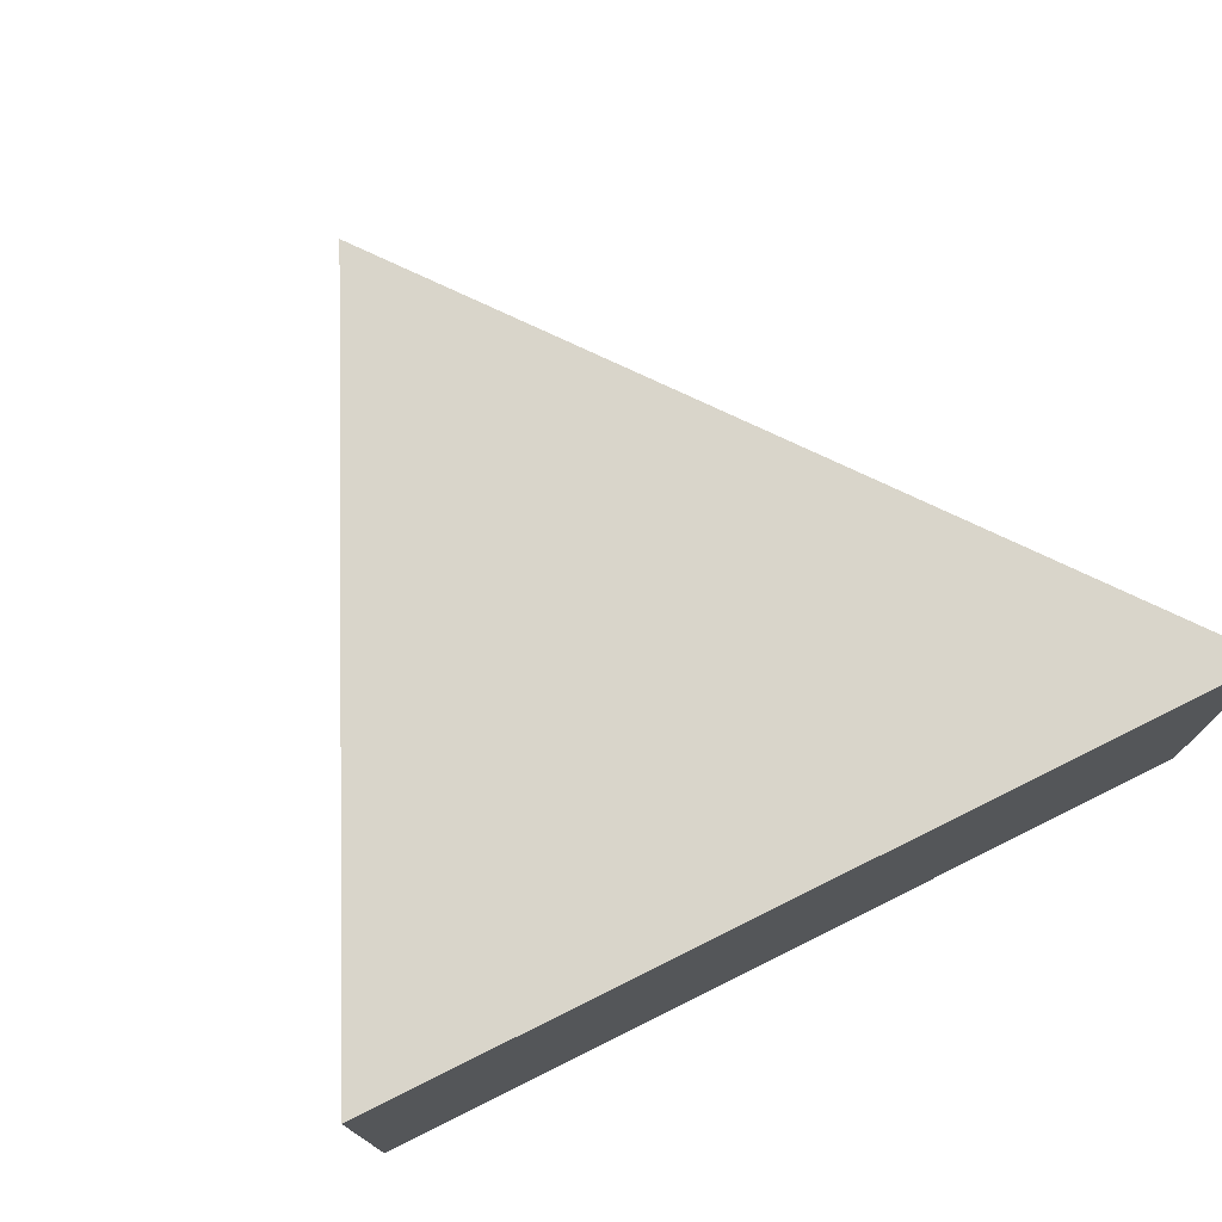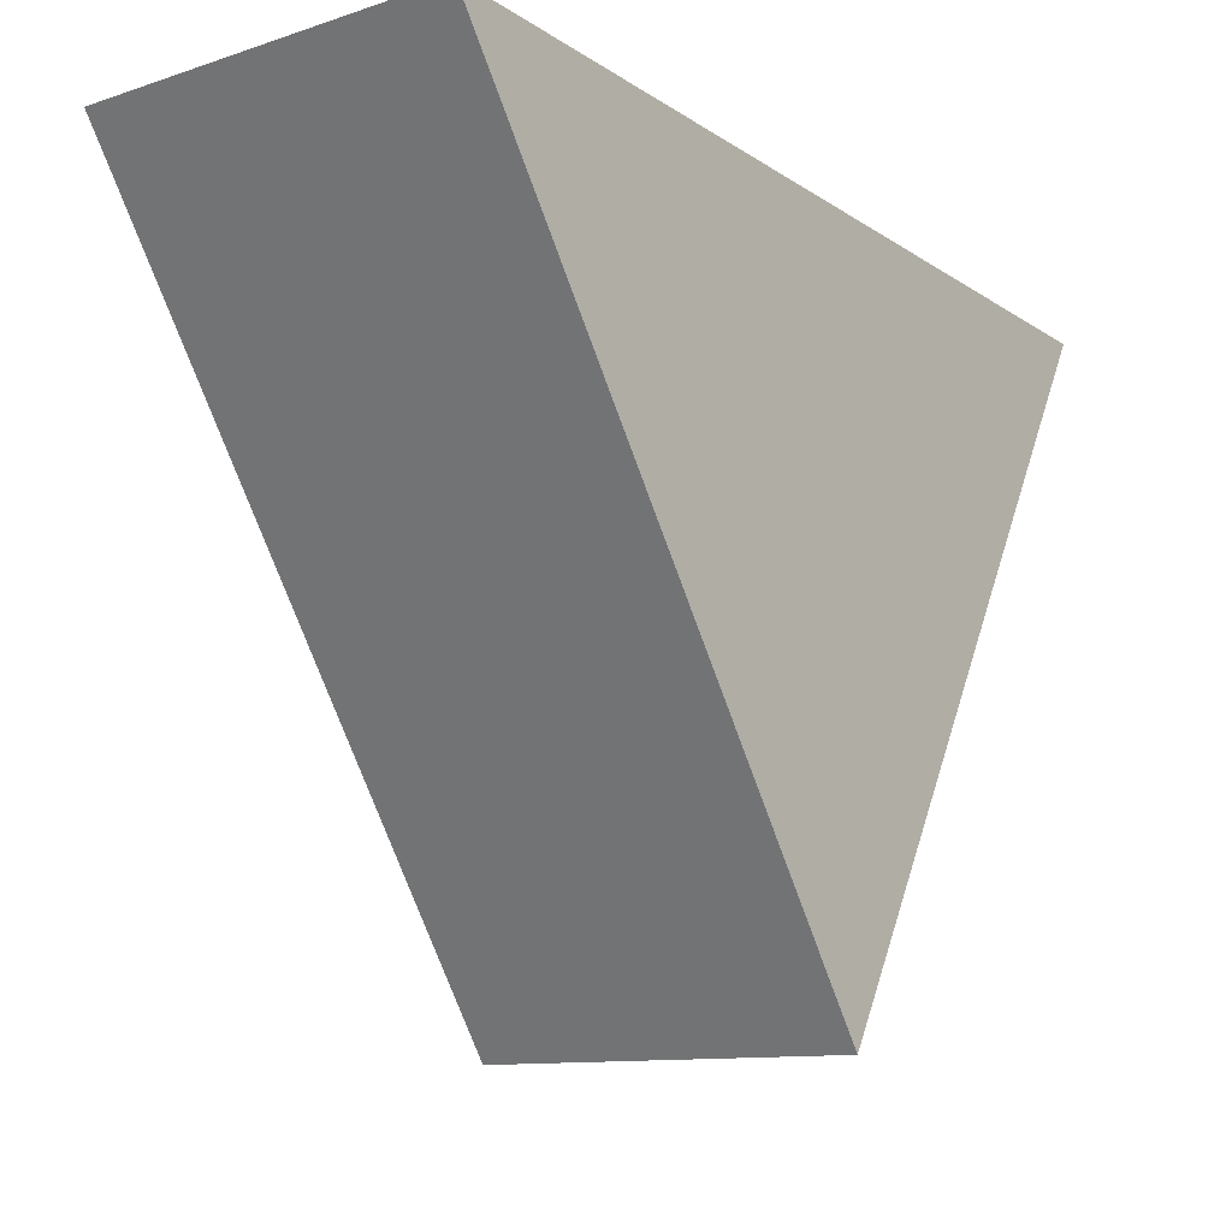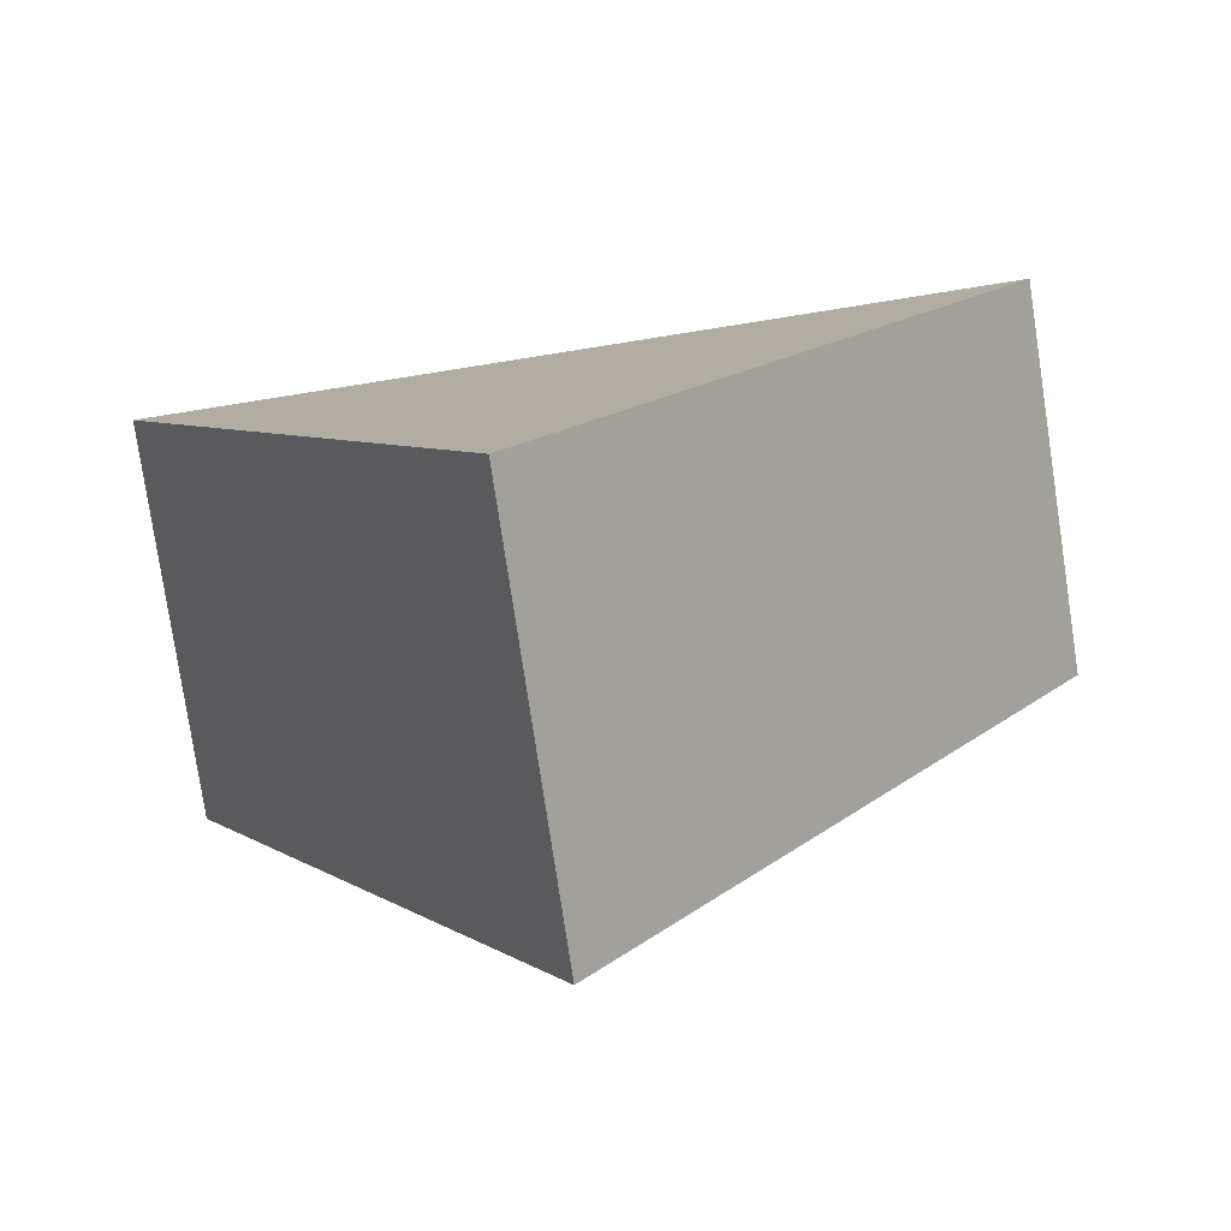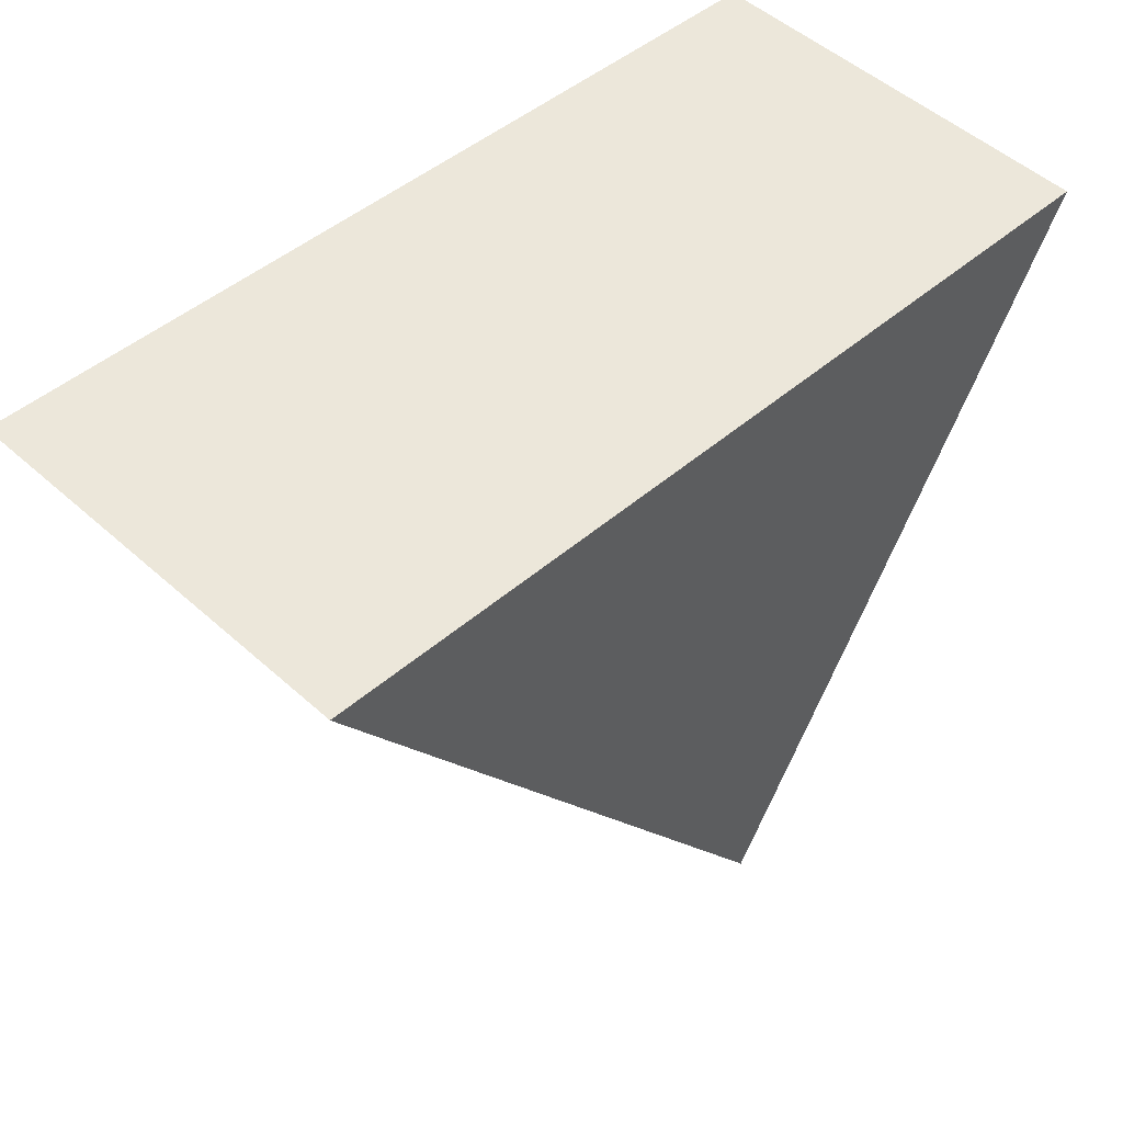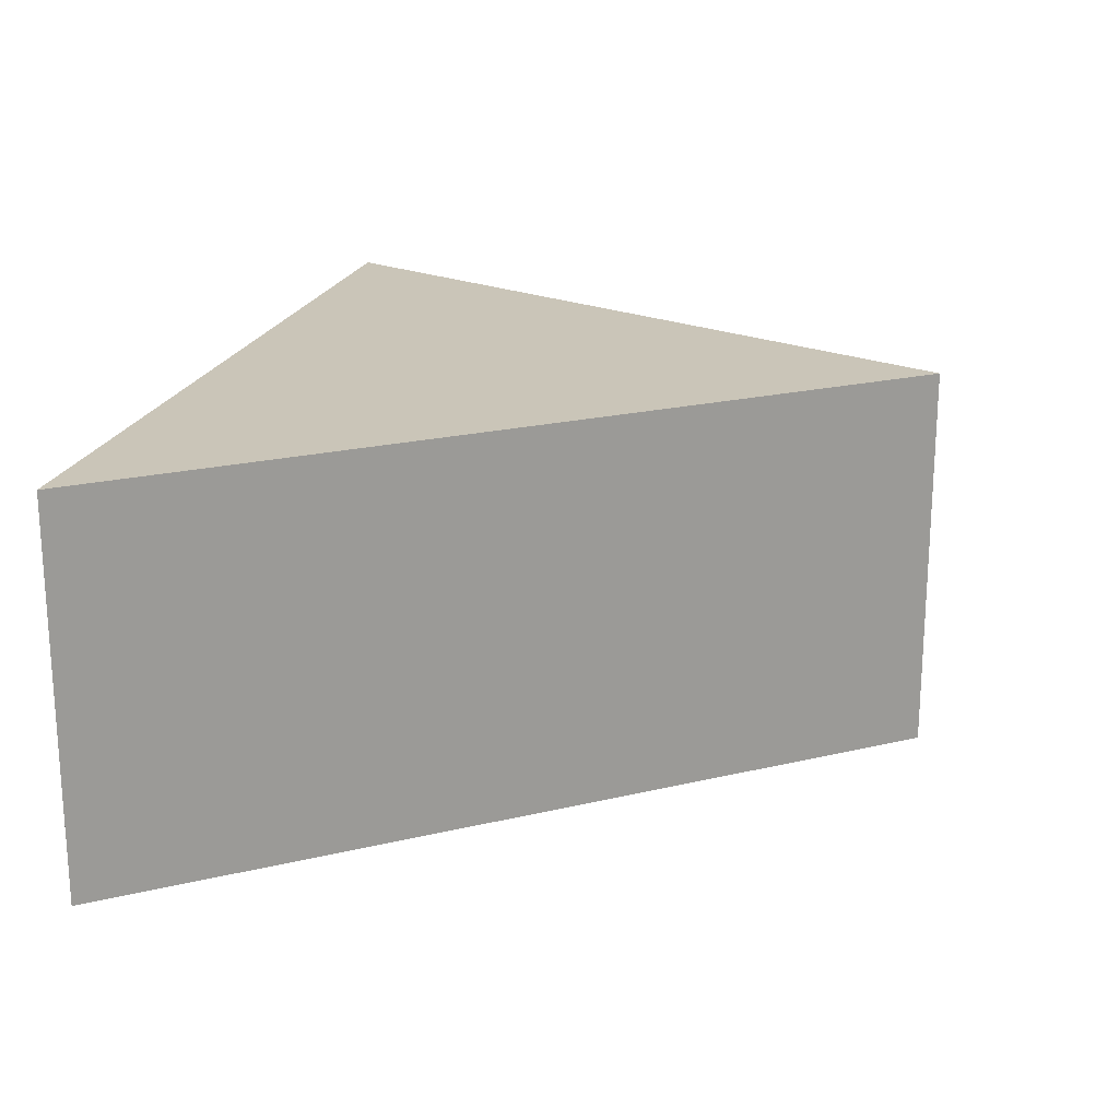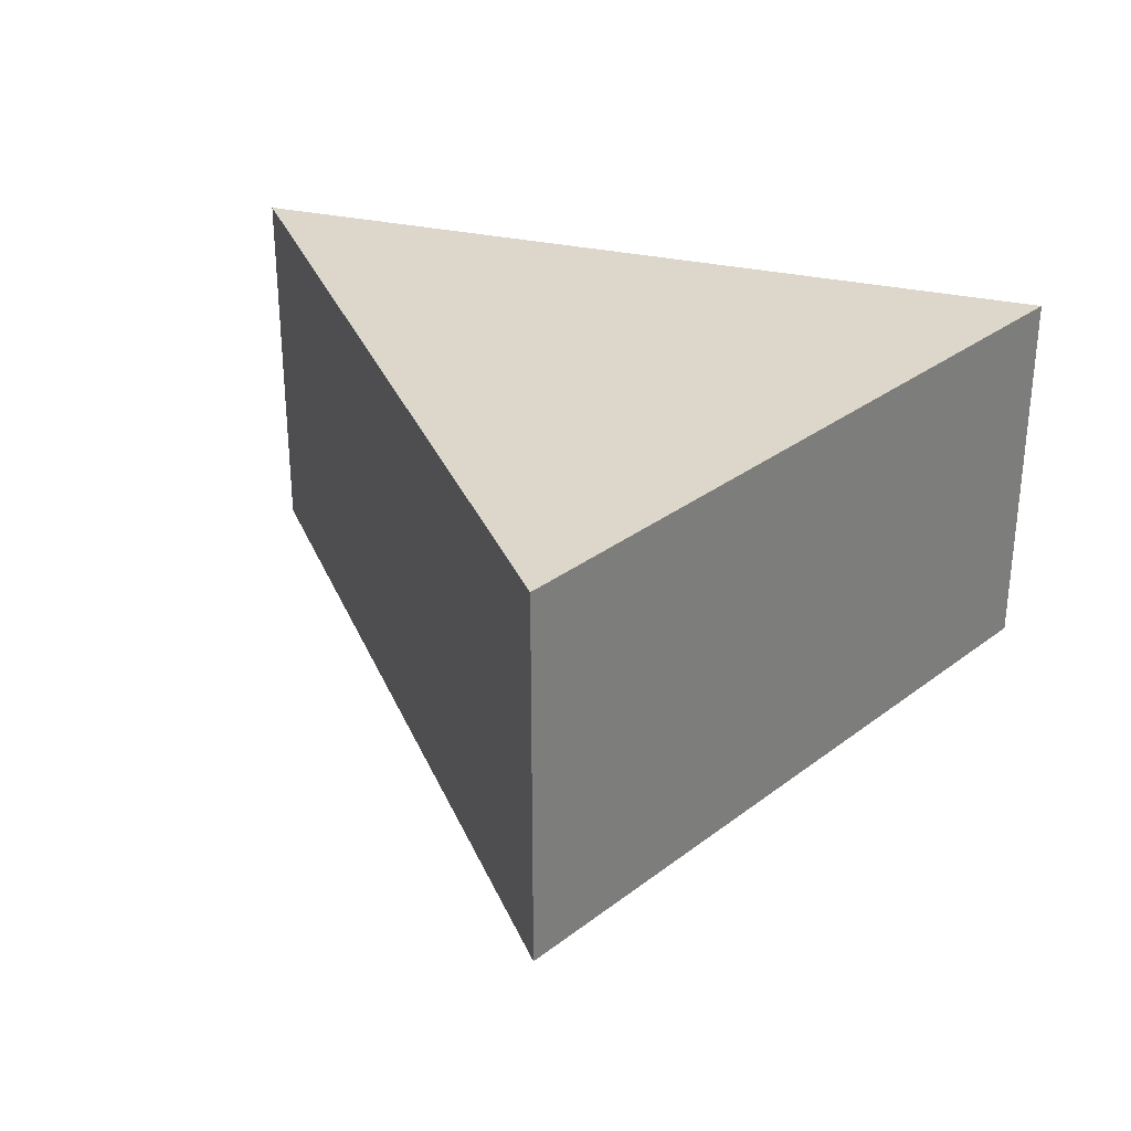
<metadata>
{"format":"obj","ext":"obj","renderer":"f3d","projection":"perspective","resolution":1024,"background":"white","views":[{"elev":74.4,"azim":149.3,"up":"+Z"},{"elev":-11.2,"azim":-51.6,"up":"+Y"},{"elev":-79.2,"azim":-171.4,"up":"+Y"},{"elev":50.7,"azim":-45.5,"up":"+Y"},{"elev":20.4,"azim":-80.2,"up":"+Z"},{"elev":30.8,"azim":13.7,"up":"+Z"}]}
</metadata>
<code>
v  -0.6747 -0.01589 0.01552
v  -0.703 -0.06725 0.01551
v  -0.703 -0.06724 -0.0145
v  -0.6747 -0.01588 -0.01449
v  -0.7406 -0.01093 -0.01448
v  -0.7405 -0.01094 0.01553
f 1 2 3
f 1 3 4
f 4 5 6
f 4 6 1
f 6 2 1
f 6 5 3
f 6 3 2
f 4 3 5

</code>
